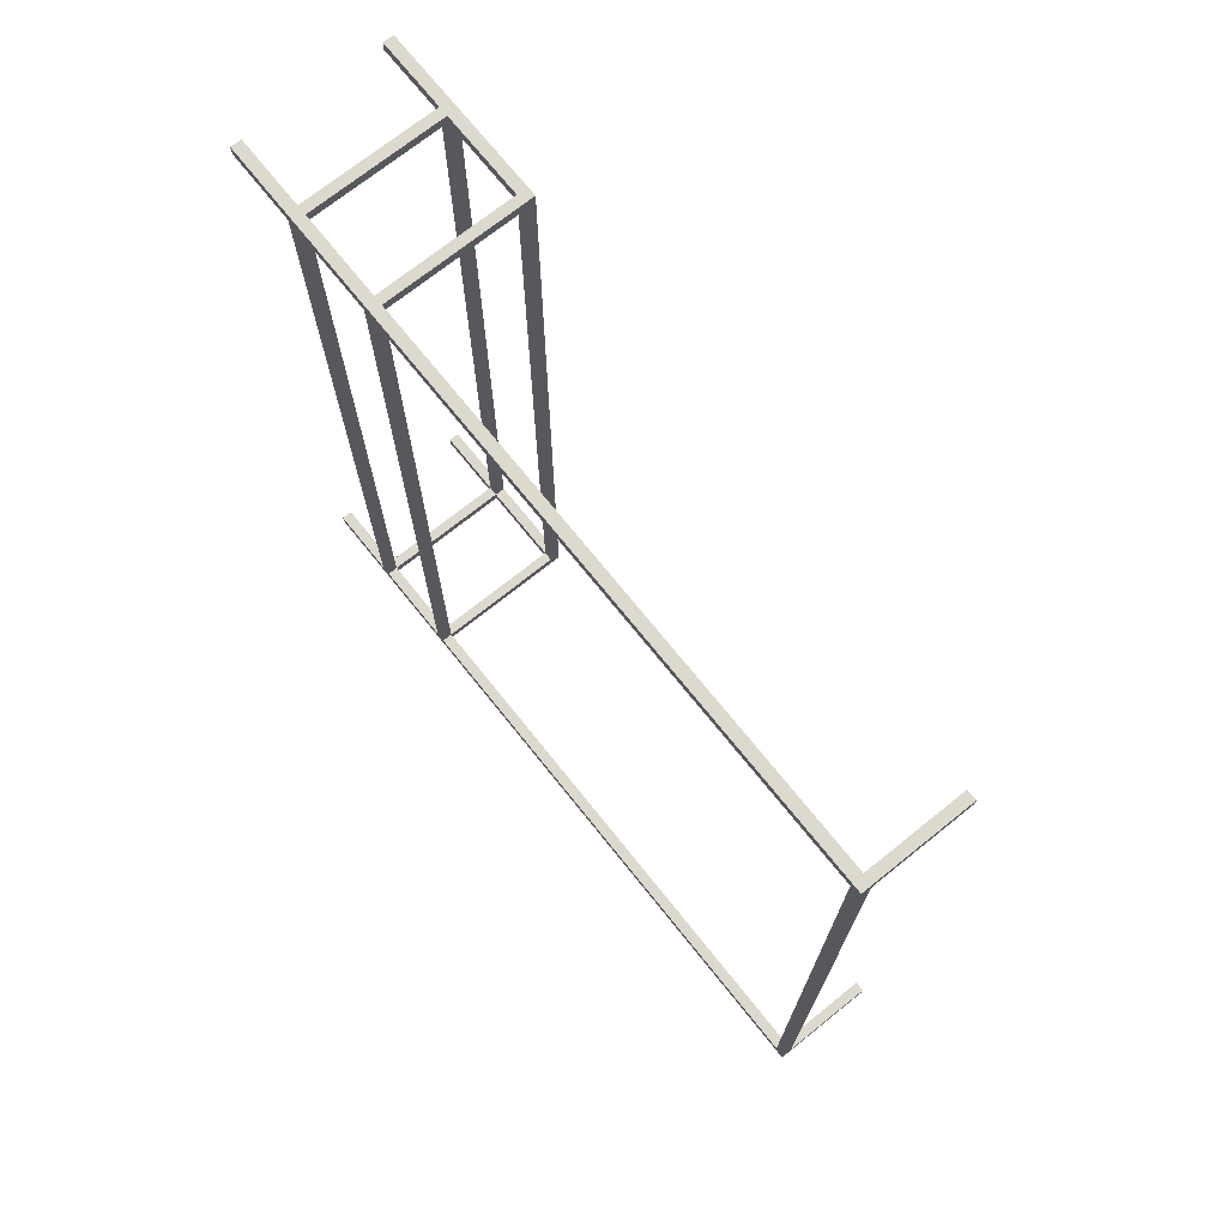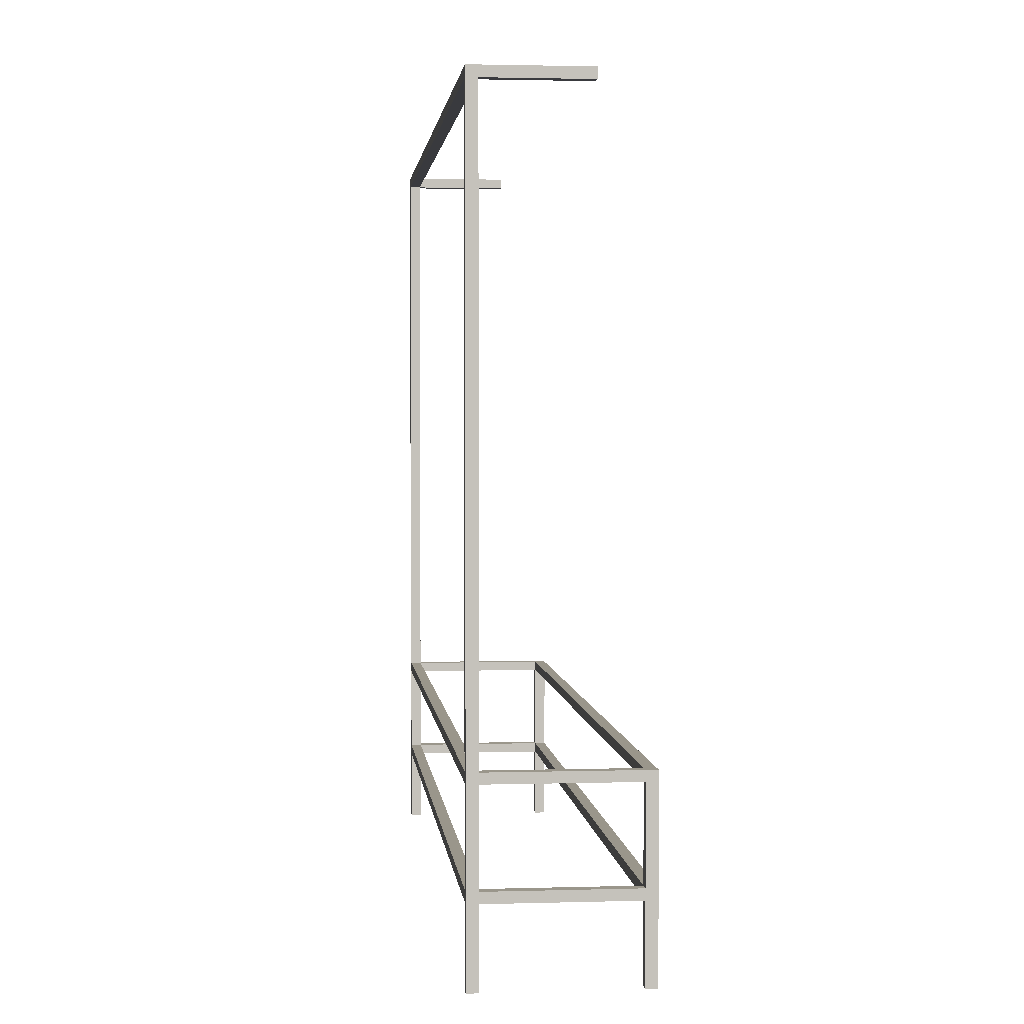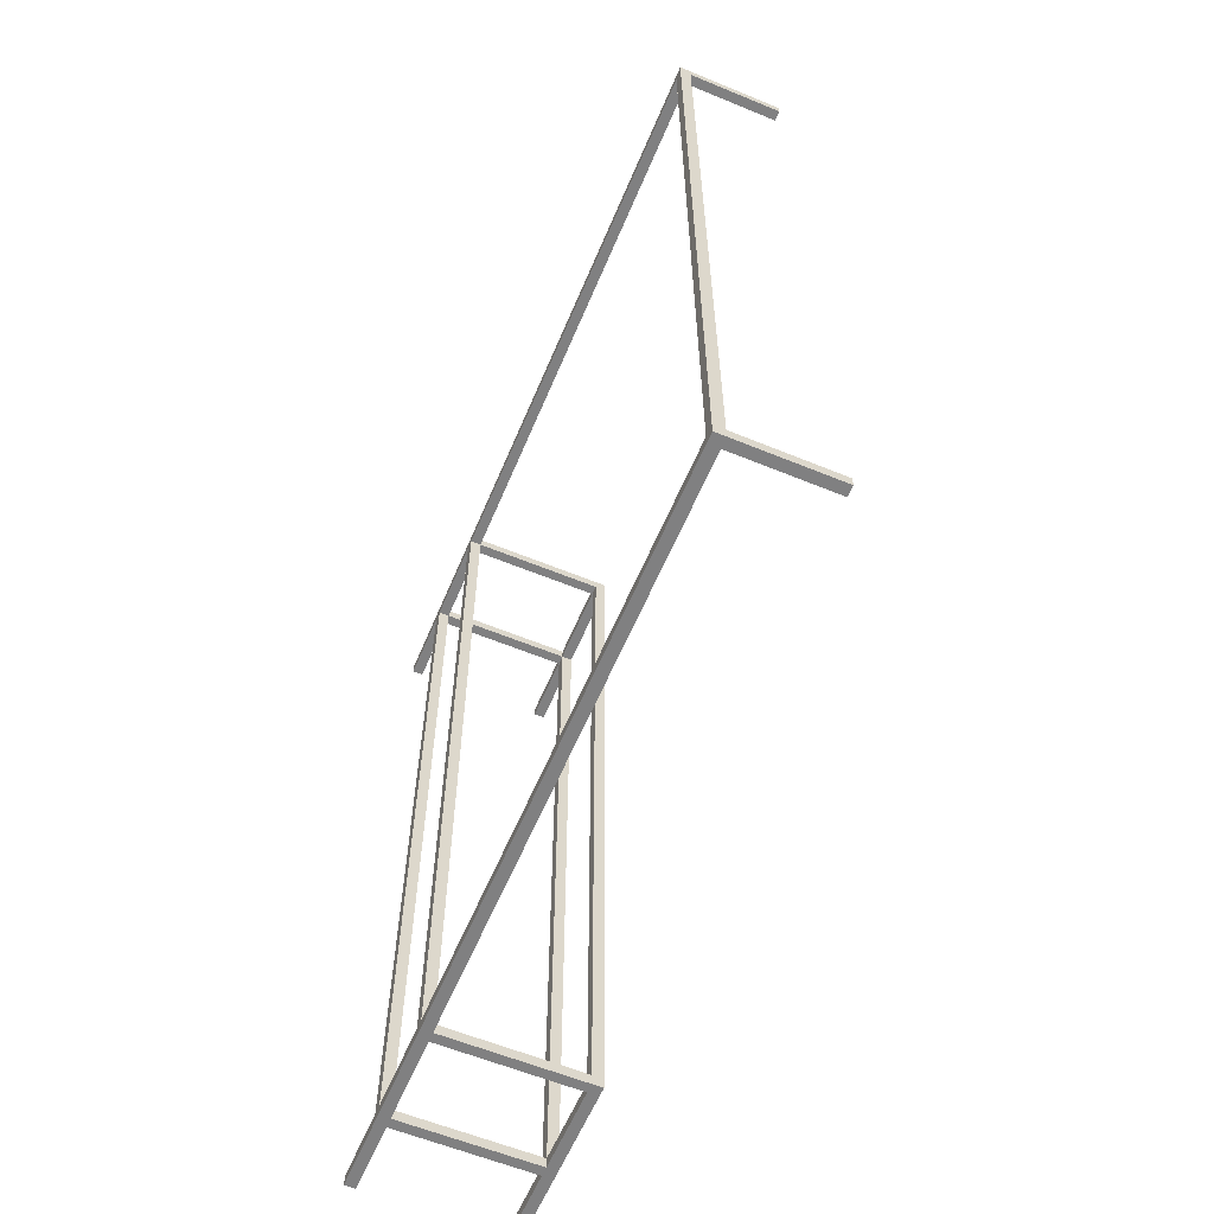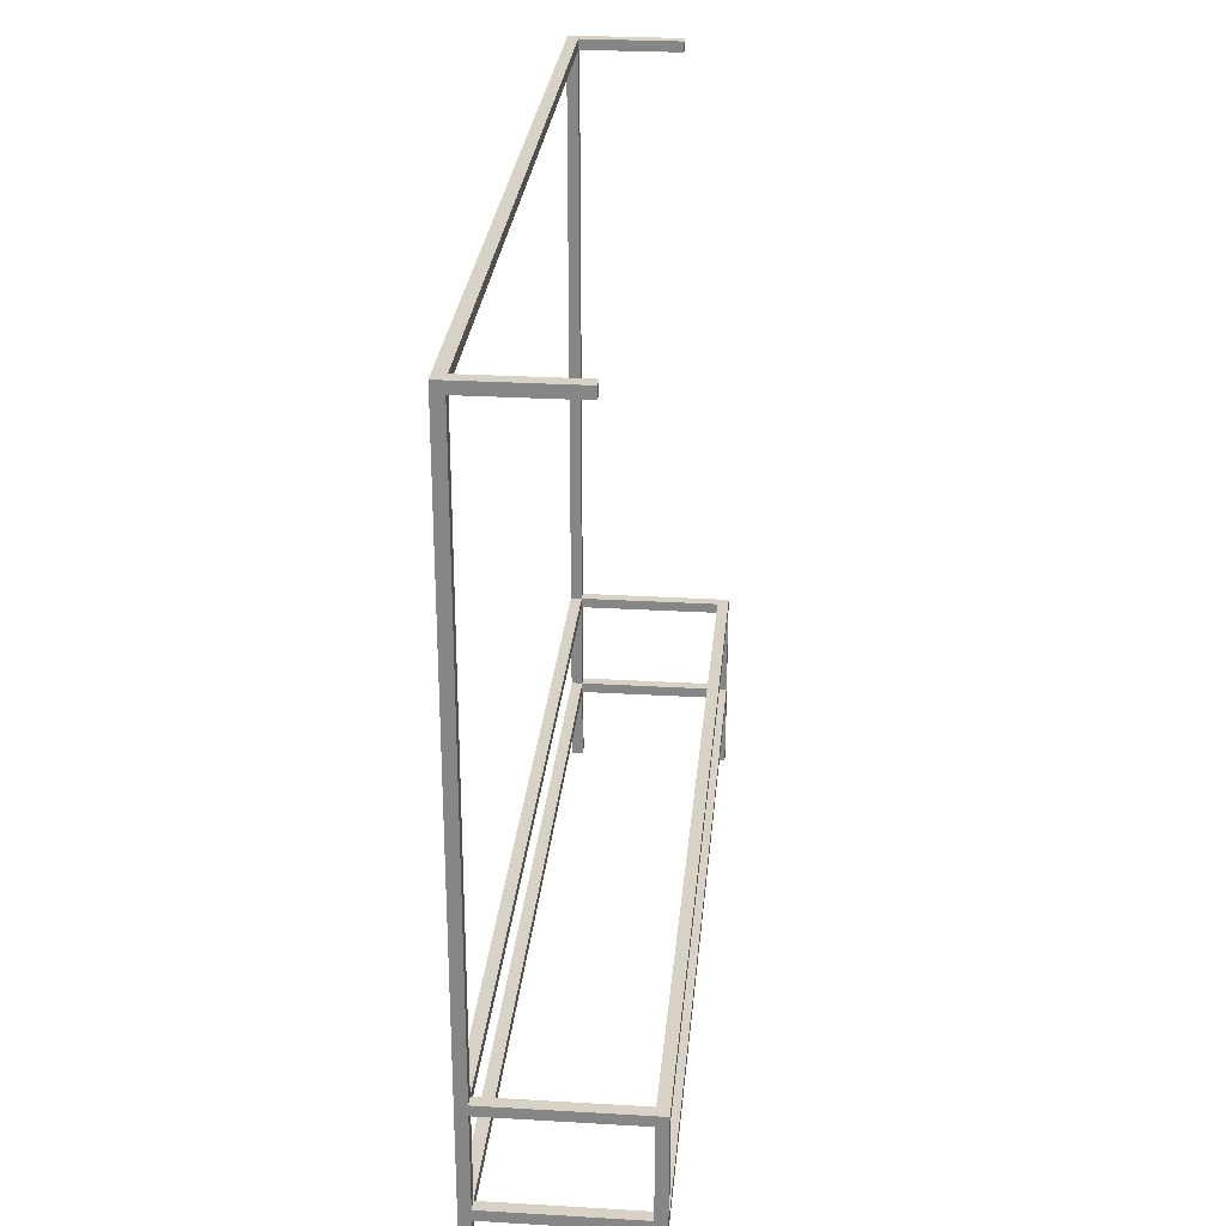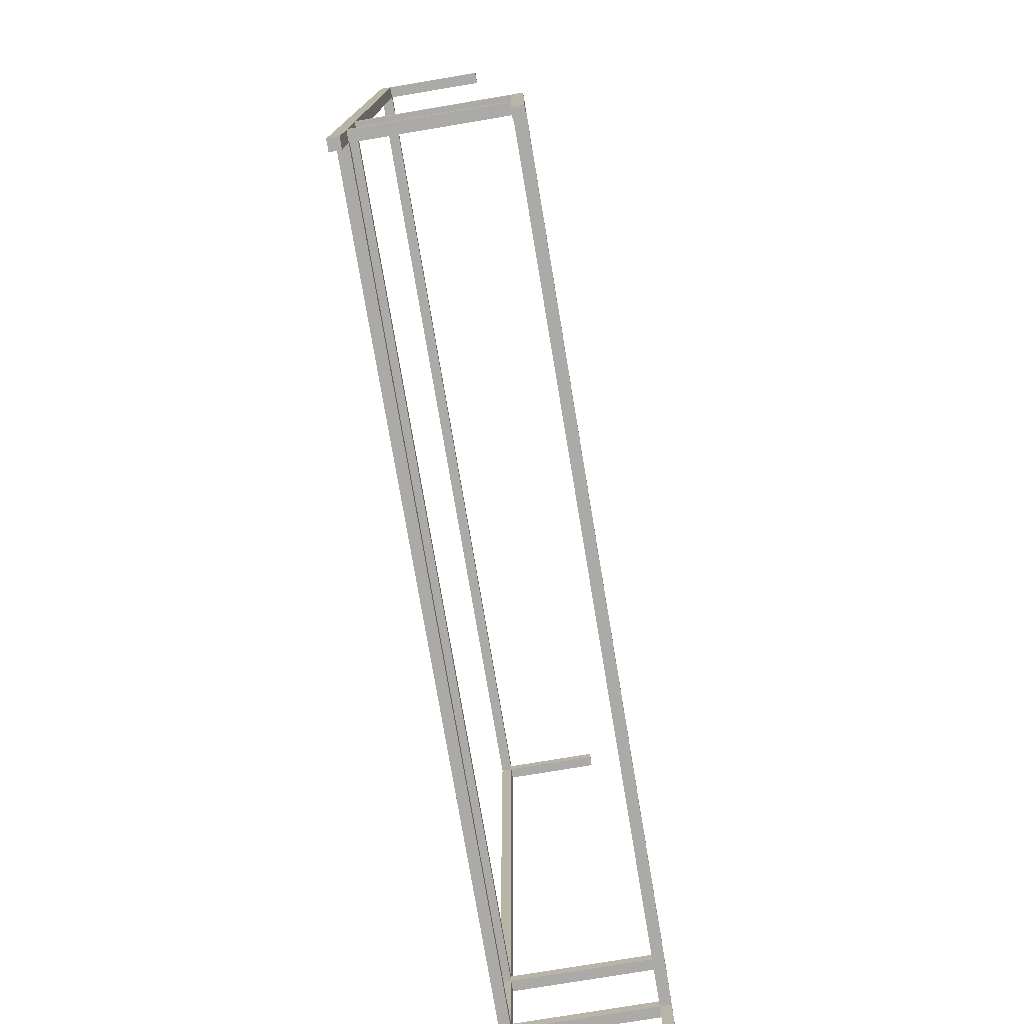
<metadata>
{"format":"obj","ext":"obj","renderer":"f3d","projection":"perspective","resolution":1024,"background":"white","views":[{"elev":71.8,"azim":141.3,"up":"+Z"},{"elev":2.3,"azim":174.3,"up":"+Y"},{"elev":-60.2,"azim":157.2,"up":"+Z"},{"elev":27.3,"azim":-174.8,"up":"+Y"},{"elev":-76.1,"azim":-170.5,"up":"+Y"}]}
</metadata>
<code>
v -0.07729 -0.2 0.4306
v -0.05129 -0.02434 0.4306
v -0.07729 -0.02434 0.4306
v -0.05129 -0.2 0.4306
v -0.07729 7.267e-08 0.4306
v -0.05129 0.2105 0.4306
v -0.07729 0.2105 0.4306
v -0.05129 7.267e-08 0.4306
v -0.07729 -0.2 0.4566
v -0.05129 -0.02434 0.4566
v -0.05129 -0.2 0.4566
v -0.07729 -0.02434 0.4566
v -0.05129 7.267e-08 0.4566
v -0.07729 7.267e-08 0.4566
v -0.05129 0.2105 0.4566
v -0.07729 0.2105 0.4566
v -0.05129 0.234 0.4566
v -0.07729 0.234 0.4566
v 0.2775 0.2105 0.4566
v 0.2775 0.234 0.4566
v 0.3035 0.2105 0.4566
v 0.3035 7.267e-08 0.4566
v 0.2775 7.267e-08 0.4566
v 0.3035 -0.02434 0.4566
v 0.2775 -0.02434 0.4566
v 0.3035 -0.2 0.4566
v 0.2775 -0.2 0.4566
v 0.3035 0.234 0.4566
v 0.3035 1.579 0.4566
v 0.2775 1.579 0.4566
v 0.3035 1.603 0.4566
v 0.2775 1.603 0.4566
v 0.04603 1.603 0.4566
v 0.04603 1.579 0.4566
v -0.07729 -0.2 0.4306
v -0.05129 -0.2 0.4566
v -0.05129 -0.2 0.4306
v -0.07729 -0.2 0.4566
v -0.05129 -0.2 0.4306
v -0.05129 -0.02434 0.4566
v -0.05129 -0.02434 0.4306
v -0.05129 -0.2 0.4566
v -0.05129 7.267e-08 0.4306
v -0.05129 0.2105 0.4566
v -0.05129 0.2105 0.4306
v -0.05129 7.267e-08 0.4566
v -0.05129 0.234 0.4306
v -0.07729 0.234 0.4566
v -0.07729 0.234 0.4306
v -0.05129 0.234 0.4566
v -0.05129 0.234 -1.512
v -0.07729 0.234 -1.512
v -0.07729 0.234 -1.538
v -0.05129 0.234 -1.538
v 0.2775 0.234 0.4566
v 0.2775 0.234 0.4306
v 0.2775 0.234 -1.512
v 0.2775 0.234 -1.538
v -0.07729 0.234 0.4306
v -0.07729 0.2105 0.4566
v -0.07729 0.2105 0.4306
v -0.07729 0.234 0.4566
v -0.07729 7.267e-08 0.4566
v -0.07729 7.267e-08 0.4306
v -0.07729 -0.02434 0.4566
v -0.07729 -0.02434 0.4306
v -0.07729 -0.2 0.4566
v -0.07729 -0.2 0.4306
v -0.07729 -9.689e-08 -1.512
v -0.07729 -0.02434 -1.512
v -0.07729 0.234 -1.512
v -0.07729 0.2105 -1.512
v -0.07729 0.2105 -1.538
v -0.07729 0.234 -1.538
v -0.07729 -6.056e-08 -1.538
v -0.07729 -0.02434 -1.538
v -0.07729 -0.2 -1.538
v -0.07729 -0.2 -1.512
v -0.05129 -0.02434 0.4306
v -0.07729 -0.02434 -1.512
v -0.07729 -0.02434 0.4306
v -0.05129 -0.02434 -1.512
v -0.07729 7.267e-08 0.4306
v -0.05129 -9.689e-08 -1.512
v -0.05129 7.267e-08 0.4306
v -0.07729 -9.689e-08 -1.512
v -0.05129 7.267e-08 0.4306
v -0.05129 -0.02434 -1.512
v -0.05129 -0.02434 0.4306
v -0.05129 -9.689e-08 -1.512
v -0.05129 0.2105 0.4306
v -0.07729 0.2105 -1.512
v -0.07729 0.2105 0.4306
v -0.05129 0.2105 -1.512
v -0.05129 0.234 0.4306
v -0.05129 0.2105 -1.512
v -0.05129 0.2105 0.4306
v -0.05129 0.234 -1.512
v -0.07729 -0.02434 -1.512
v -0.05129 -0.02434 -1.512
v -0.07729 -0.2 -1.512
v -0.05129 -0.2 -1.512
v -0.07729 0.2105 -1.512
v -0.05129 0.2105 -1.512
v -0.07729 -9.689e-08 -1.512
v -0.05129 -9.689e-08 -1.512
v -0.05129 -0.2 -1.538
v -0.05129 -0.02434 -1.538
v -0.07729 -0.2 -1.538
v -0.07729 -0.02434 -1.538
v -0.05129 -6.056e-08 -1.538
v -0.07729 -6.056e-08 -1.538
v -0.05129 0.2105 -1.538
v -0.07729 0.2105 -1.538
v -0.05129 0.234 -1.538
v -0.07729 0.234 -1.538
v 0.2775 0.234 -1.538
v 0.2775 0.2105 -1.538
v 0.3035 0.2105 -1.538
v 0.3035 -7.267e-08 -1.538
v 0.2775 -7.267e-08 -1.538
v 0.3035 -0.02434 -1.538
v 0.2775 -0.02434 -1.538
v 0.3035 -0.2 -1.538
v 0.2775 -0.2 -1.538
v 0.3035 0.234 -1.538
v 0.2775 1.579 -1.538
v 0.3035 1.579 -1.538
v 0.2775 1.603 -1.538
v 0.3035 1.603 -1.538
v 0.04603 1.579 -1.538
v 0.04603 1.603 -1.538
v -0.05129 -0.2 -1.512
v -0.05129 -0.2 -1.538
v -0.07729 -0.2 -1.512
v -0.07729 -0.2 -1.538
v -0.05129 -0.02434 -1.512
v -0.05129 -0.02434 -1.538
v -0.05129 -0.2 -1.512
v -0.05129 -0.2 -1.538
v -0.05129 0.2105 -1.512
v -0.05129 0.2105 -1.538
v -0.05129 -9.689e-08 -1.512
v -0.05129 -6.056e-08 -1.538
v -0.05129 0.2105 0.4566
v 0.2775 0.2105 0.4306
v -0.05129 0.2105 0.4306
v 0.2775 0.2105 0.4566
v -0.05129 0.2105 0.4306
v 0.2775 0.234 0.4306
v -0.05129 0.234 0.4306
v 0.2775 0.2105 0.4306
v -0.05129 0.234 -1.512
v 0.2775 0.2105 -1.512
v -0.05129 0.2105 -1.512
v 0.2775 0.234 -1.512
v -0.05129 0.2105 -1.512
v 0.2775 0.2105 -1.538
v -0.05129 0.2105 -1.538
v 0.2775 0.2105 -1.512
v 0.3035 -0.02434 0.4306
v 0.2775 -0.02434 0.4306
v 0.3035 -0.2 0.4306
v 0.2775 -0.2 0.4306
v 0.3035 0.2105 0.4306
v 0.2775 0.2105 0.4306
v 0.3035 7.267e-08 0.4306
v 0.2775 7.267e-08 0.4306
v 0.2775 -0.2 0.4306
v 0.2775 -0.2 0.4566
v 0.3035 -0.2 0.4306
v 0.3035 -0.2 0.4566
v 0.2775 -0.02434 0.4306
v 0.2775 -0.02434 0.4566
v 0.2775 -0.2 0.4306
v 0.2775 -0.2 0.4566
v 0.2775 0.2105 0.4306
v 0.2775 0.2105 0.4566
v 0.2775 7.267e-08 0.4306
v 0.2775 7.267e-08 0.4566
v 0.3035 1.603 0.4306
v 0.3035 1.603 0.4566
v 0.2775 1.603 0.4306
v 0.2775 1.603 0.4566
v 0.04603 1.603 0.4306
v 0.04603 1.603 0.4566
v 0.3035 1.603 -1.512
v 0.2775 1.603 -1.512
v 0.3035 1.603 -1.538
v 0.2775 1.603 -1.538
v 0.04603 1.603 -1.538
v 0.04603 1.603 -1.512
v 0.3035 0.2105 0.4306
v 0.3035 0.2105 0.4566
v 0.3035 0.234 0.4306
v 0.3035 0.234 0.4566
v 0.3035 7.267e-08 0.4566
v 0.3035 7.267e-08 0.4306
v 0.3035 -0.02434 0.4566
v 0.3035 -0.02434 0.4306
v 0.3035 -0.2 0.4566
v 0.3035 -0.2 0.4306
v 0.3035 -9.689e-08 -1.512
v 0.3035 -0.02434 -1.512
v 0.3035 0.234 -1.512
v 0.3035 0.2105 -1.512
v 0.3035 0.2105 -1.538
v 0.3035 0.234 -1.538
v 0.3035 -7.267e-08 -1.538
v 0.3035 -0.02434 -1.538
v 0.3035 -0.2 -1.538
v 0.3035 -0.2 -1.512
v 0.3035 1.579 -1.538
v 0.3035 1.579 -1.512
v 0.3035 1.603 -1.538
v 0.3035 1.603 -1.512
v 0.3035 1.603 0.4306
v 0.3035 1.579 0.4306
v 0.3035 1.579 0.4566
v 0.3035 1.603 0.4566
v 0.3035 -0.02434 0.4306
v 0.3035 -0.02434 -1.512
v 0.2775 -0.02434 0.4306
v 0.2775 -0.02434 -1.512
v 0.2775 7.267e-08 0.4306
v 0.2775 -9.689e-08 -1.512
v 0.3035 7.267e-08 0.4306
v 0.3035 -9.689e-08 -1.512
v 0.2775 -0.02434 0.4306
v 0.2775 -0.02434 -1.512
v 0.2775 7.267e-08 0.4306
v 0.2775 -9.689e-08 -1.512
v 0.3035 0.2105 0.4306
v 0.3035 0.2105 -1.512
v 0.2775 0.2105 0.4306
v 0.2775 0.2105 -1.512
v 0.2775 0.234 0.4306
v 0.2775 0.234 -1.512
v 0.3035 0.234 0.4306
v 0.3035 0.234 -1.512
v 0.2775 0.2105 0.4306
v 0.2775 0.2105 -1.512
v 0.2775 0.234 0.4306
v 0.2775 0.234 -1.512
v 0.3035 -0.2 -1.512
v 0.2775 -0.02434 -1.512
v 0.3035 -0.02434 -1.512
v 0.2775 -0.2 -1.512
v 0.3035 -9.689e-08 -1.512
v 0.2775 0.2105 -1.512
v 0.3035 0.2105 -1.512
v 0.2775 -9.689e-08 -1.512
v 0.3035 -0.2 -1.512
v 0.2775 -0.2 -1.538
v 0.2775 -0.2 -1.512
v 0.3035 -0.2 -1.538
v 0.2775 -0.2 -1.512
v 0.2775 -0.02434 -1.538
v 0.2775 -0.02434 -1.512
v 0.2775 -0.2 -1.538
v 0.2775 -9.689e-08 -1.512
v 0.2775 0.2105 -1.538
v 0.2775 0.2105 -1.512
v 0.2775 -7.267e-08 -1.538
v 0.2775 0.234 0.4306
v 0.2775 1.579 0.4566
v 0.2775 0.234 0.4566
v 0.2775 1.579 0.4306
v 0.2775 0.234 -1.538
v 0.2775 1.579 -1.512
v 0.2775 0.234 -1.512
v 0.2775 1.579 -1.538
v 0.3035 0.234 0.4306
v 0.2775 1.579 0.4306
v 0.2775 0.234 0.4306
v 0.3035 1.579 0.4306
v 0.2775 0.234 -1.512
v 0.3035 1.579 -1.512
v 0.3035 0.234 -1.512
v 0.2775 1.579 -1.512
v 0.04603 1.579 0.4306
v 0.04603 1.603 0.4566
v 0.04603 1.579 0.4566
v 0.04603 1.603 0.4306
v 0.04603 1.579 -1.538
v 0.04603 1.603 -1.512
v 0.04603 1.579 -1.512
v 0.04603 1.603 -1.538
v 0.2775 1.579 0.4306
v 0.04603 1.579 0.4566
v 0.2775 1.579 0.4566
v 0.04603 1.579 0.4306
v 0.2775 1.579 -1.538
v 0.04603 1.579 -1.512
v 0.2775 1.579 -1.512
v 0.04603 1.579 -1.538
v 0.2775 1.603 0.4306
v 0.04603 1.579 0.4306
v 0.2775 1.579 0.4306
v 0.04603 1.603 0.4306
v 0.2775 1.579 -1.512
v 0.04603 1.603 -1.512
v 0.2775 1.603 -1.512
v 0.04603 1.579 -1.512
v 0.2775 1.579 -1.512
v 0.3035 1.579 0.4306
v 0.3035 1.579 -1.512
v 0.2775 1.579 0.4306
v 0.2775 1.603 -1.512
v 0.2775 1.579 0.4306
v 0.2775 1.579 -1.512
v 0.2775 1.603 0.4306
v -0.05129 -0.02434 0.4566
v 0.2775 -0.02434 0.4306
v -0.05129 -0.02434 0.4306
v 0.2775 -0.02434 0.4566
v -0.05129 -0.02434 0.4306
v 0.2775 7.267e-08 0.4306
v -0.05129 7.267e-08 0.4306
v 0.2775 -0.02434 0.4306
v -0.05129 7.267e-08 0.4306
v 0.2775 7.267e-08 0.4566
v -0.05129 7.267e-08 0.4566
v 0.2775 7.267e-08 0.4306
v -0.05129 -9.689e-08 -1.512
v 0.2775 -0.02434 -1.512
v -0.05129 -0.02434 -1.512
v 0.2775 -9.689e-08 -1.512
v -0.05129 -0.02434 -1.512
v 0.2775 -0.02434 -1.538
v -0.05129 -0.02434 -1.538
v 0.2775 -0.02434 -1.512
v -0.05129 -6.056e-08 -1.538
v 0.2775 -9.689e-08 -1.512
v -0.05129 -9.689e-08 -1.512
v 0.2775 -7.267e-08 -1.538
g Bench2Metal.obj
f 1 3 2
f 2 4 1
f 5 7 6
f 6 8 5
f 9 11 10
f 10 12 9
f 12 10 13
f 13 14 12
f 14 13 15
f 15 16 14
f 16 15 17
f 17 18 16
f 17 15 19
f 19 20 17
f 19 21 20
f 21 19 22
f 23 22 19
f 22 23 24
f 25 24 23
f 13 10 25
f 25 23 13
f 24 25 26
f 27 26 25
f 28 20 21
f 20 28 29
f 29 30 20
f 30 29 31
f 31 32 30
f 30 32 33
f 33 34 30
f 35 37 36
f 36 38 35
f 39 41 40
f 40 42 39
f 43 45 44
f 44 46 43
f 47 49 48
f 48 50 47
f 49 47 51
f 51 52 49
f 52 51 53
f 54 53 51
f 47 50 55
f 55 56 47
f 54 51 57
f 57 58 54
f 59 61 60
f 60 62 59
f 63 60 61
f 61 64 63
f 65 63 64
f 64 66 65
f 67 65 66
f 66 68 67
f 66 64 69
f 69 70 66
f 61 59 71
f 71 72 61
f 72 71 73
f 74 73 71
f 69 72 75
f 73 75 72
f 70 69 76
f 75 76 69
f 76 77 70
f 78 70 77
f 79 81 80
f 80 82 79
f 83 85 84
f 84 86 83
f 87 89 88
f 88 90 87
f 91 93 92
f 92 94 91
f 95 97 96
f 96 98 95
f 99 101 100
f 102 100 101
f 103 105 104
f 106 104 105
f 107 109 108
f 110 108 109
f 108 110 111
f 112 111 110
f 111 112 113
f 114 113 112
f 113 114 115
f 116 115 114
f 113 115 117
f 117 118 113
f 119 118 117
f 118 119 120
f 120 121 118
f 108 111 121
f 121 120 122
f 122 123 121
f 121 123 108
f 123 122 124
f 124 125 123
f 117 126 119
f 126 117 127
f 127 128 126
f 128 127 129
f 129 130 128
f 129 127 131
f 131 132 129
f 133 135 134
f 136 134 135
f 137 139 138
f 140 138 139
f 141 143 142
f 144 142 143
f 145 147 146
f 146 148 145
f 149 151 150
f 150 152 149
f 153 155 154
f 154 156 153
f 157 159 158
f 158 160 157
f 161 163 162
f 164 162 163
f 165 167 166
f 168 166 167
f 169 171 170
f 172 170 171
f 173 175 174
f 176 174 175
f 177 179 178
f 180 178 179
f 181 183 182
f 184 182 183
f 184 183 185
f 185 186 184
f 183 181 187
f 187 188 183
f 188 187 189
f 189 190 188
f 188 190 191
f 191 192 188
f 193 195 194
f 196 194 195
f 194 197 193
f 198 193 197
f 197 199 198
f 200 198 199
f 199 201 200
f 202 200 201
f 198 200 203
f 204 203 200
f 195 193 205
f 206 205 193
f 205 206 207
f 207 208 205
f 206 203 209
f 209 207 206
f 203 204 210
f 210 209 203
f 211 210 204
f 204 212 211
f 205 208 213
f 213 214 205
f 214 213 215
f 215 216 214
f 214 216 217
f 217 218 214
f 219 218 217
f 218 219 196
f 196 195 218
f 217 220 219
f 221 223 222
f 224 222 223
f 225 227 226
f 228 226 227
f 229 231 230
f 232 230 231
f 233 235 234
f 236 234 235
f 237 239 238
f 240 238 239
f 241 243 242
f 244 242 243
f 245 247 246
f 246 248 245
f 249 251 250
f 250 252 249
f 253 255 254
f 254 256 253
f 257 259 258
f 258 260 257
f 261 263 262
f 262 264 261
f 265 267 266
f 266 268 265
f 269 271 270
f 270 272 269
f 273 275 274
f 274 276 273
f 277 279 278
f 278 280 277
f 281 283 282
f 282 284 281
f 285 287 286
f 286 288 285
f 289 291 290
f 290 292 289
f 293 295 294
f 294 296 293
f 297 299 298
f 298 300 297
f 301 303 302
f 302 304 301
f 305 307 306
f 306 308 305
f 309 311 310
f 310 312 309
f 313 315 314
f 314 316 313
f 317 319 318
f 318 320 317
f 321 323 322
f 322 324 321
f 325 327 326
f 326 328 325
f 329 331 330
f 330 332 329
f 333 335 334
f 334 336 333

</code>
